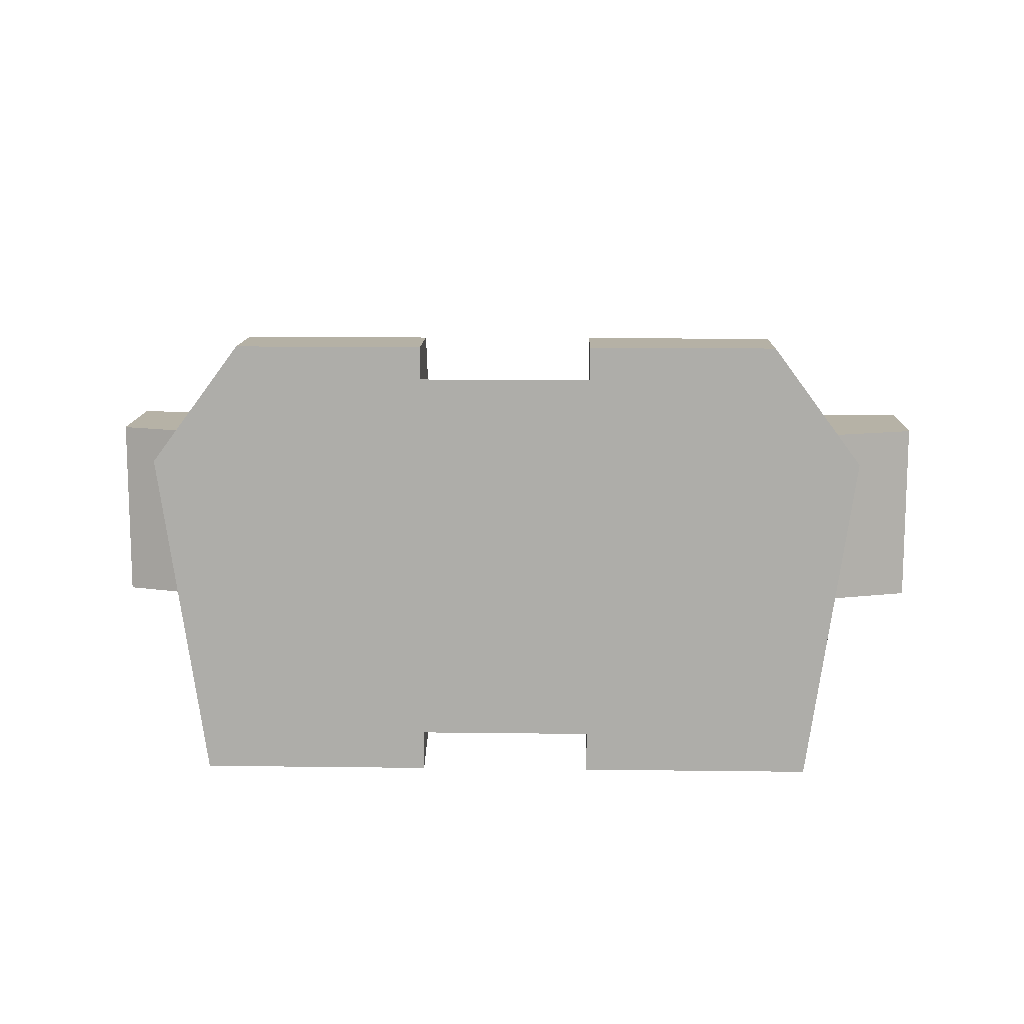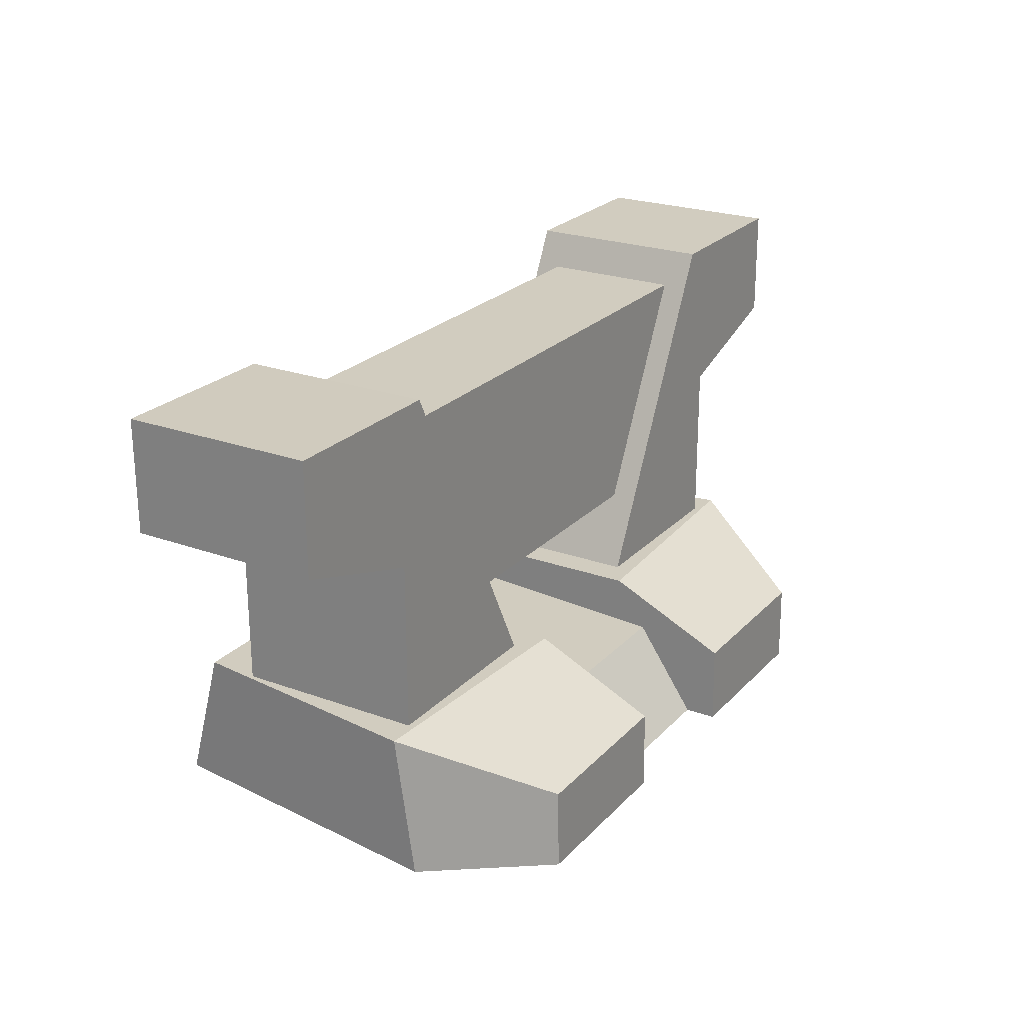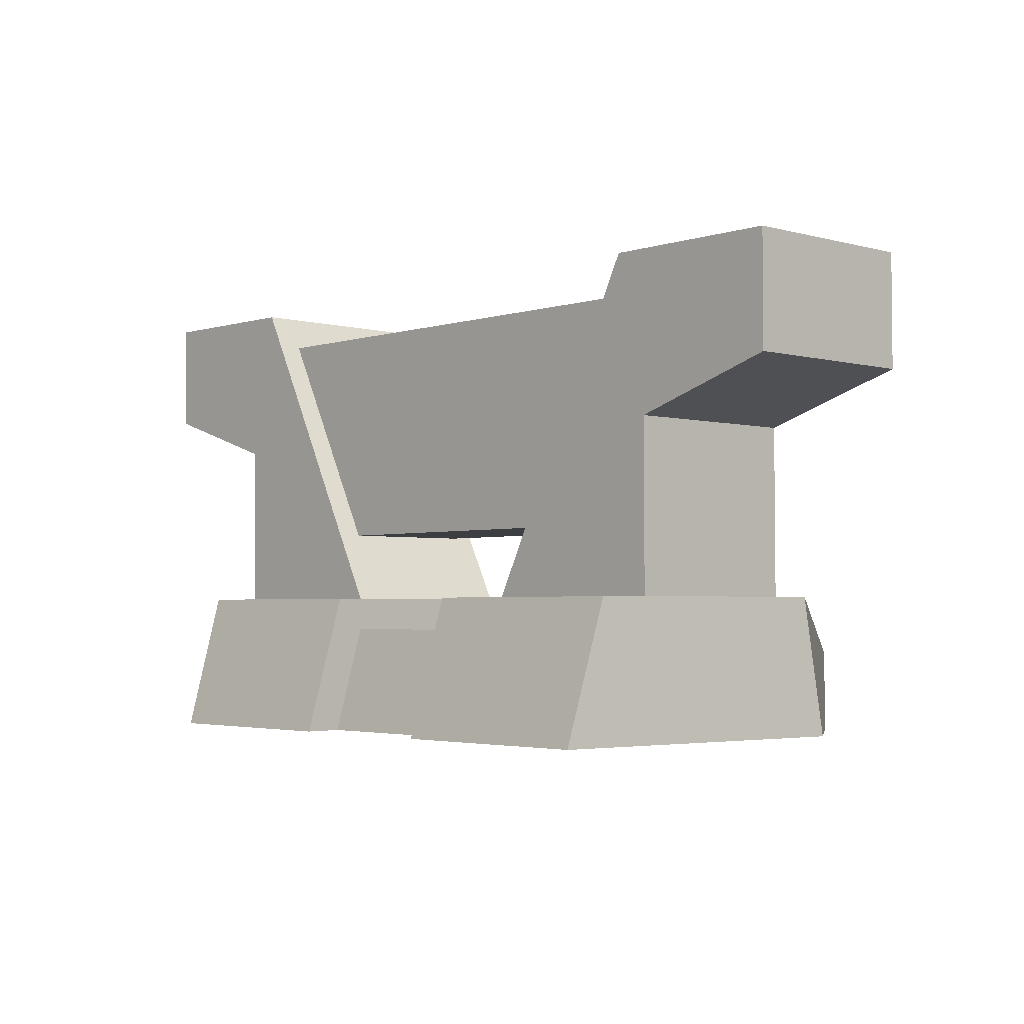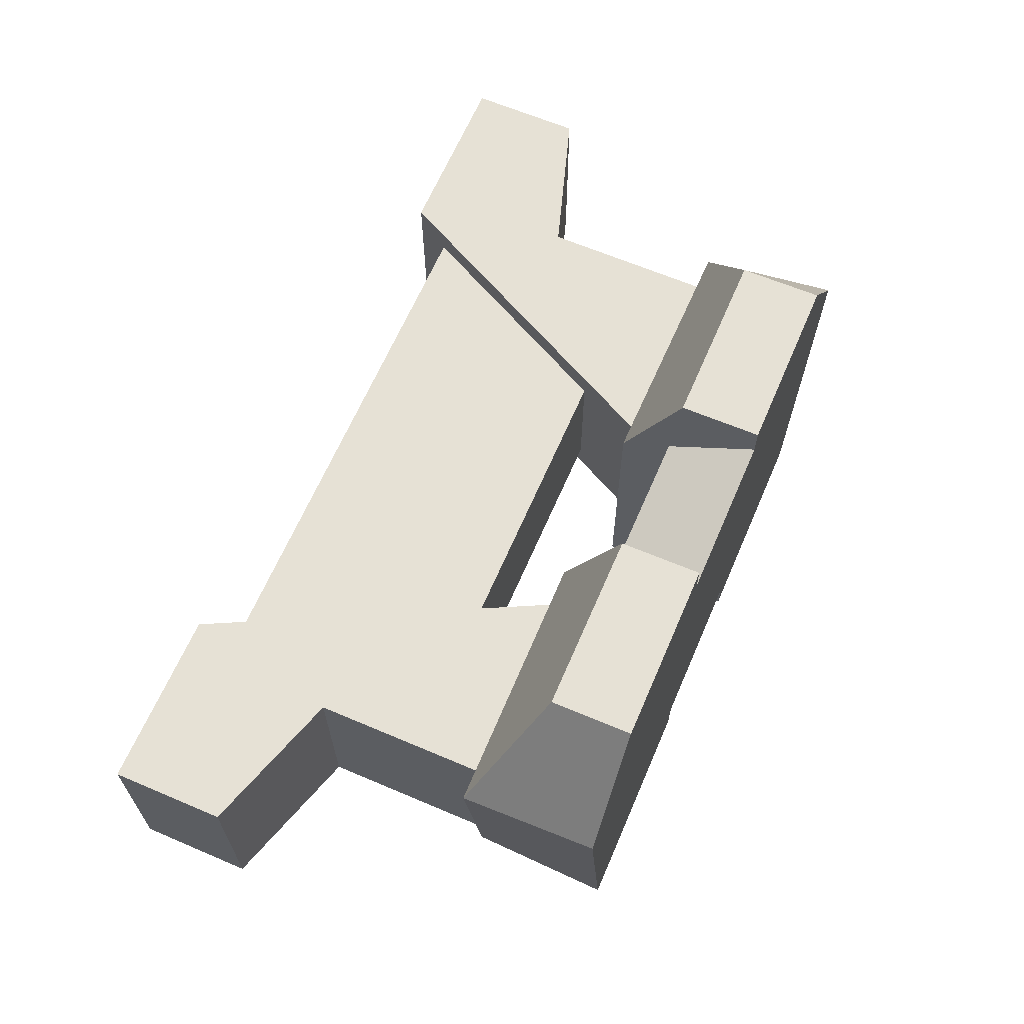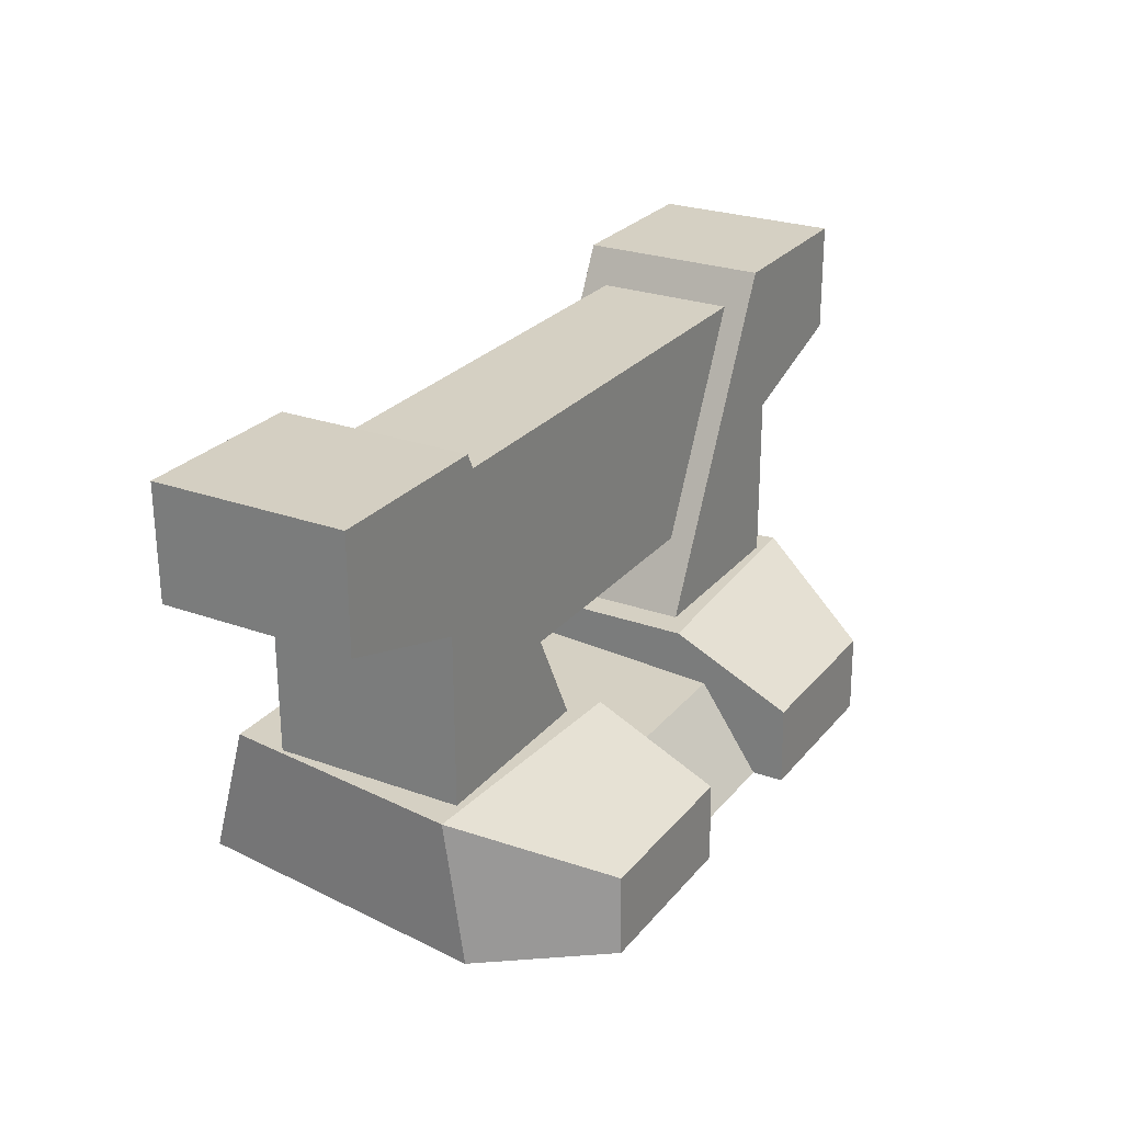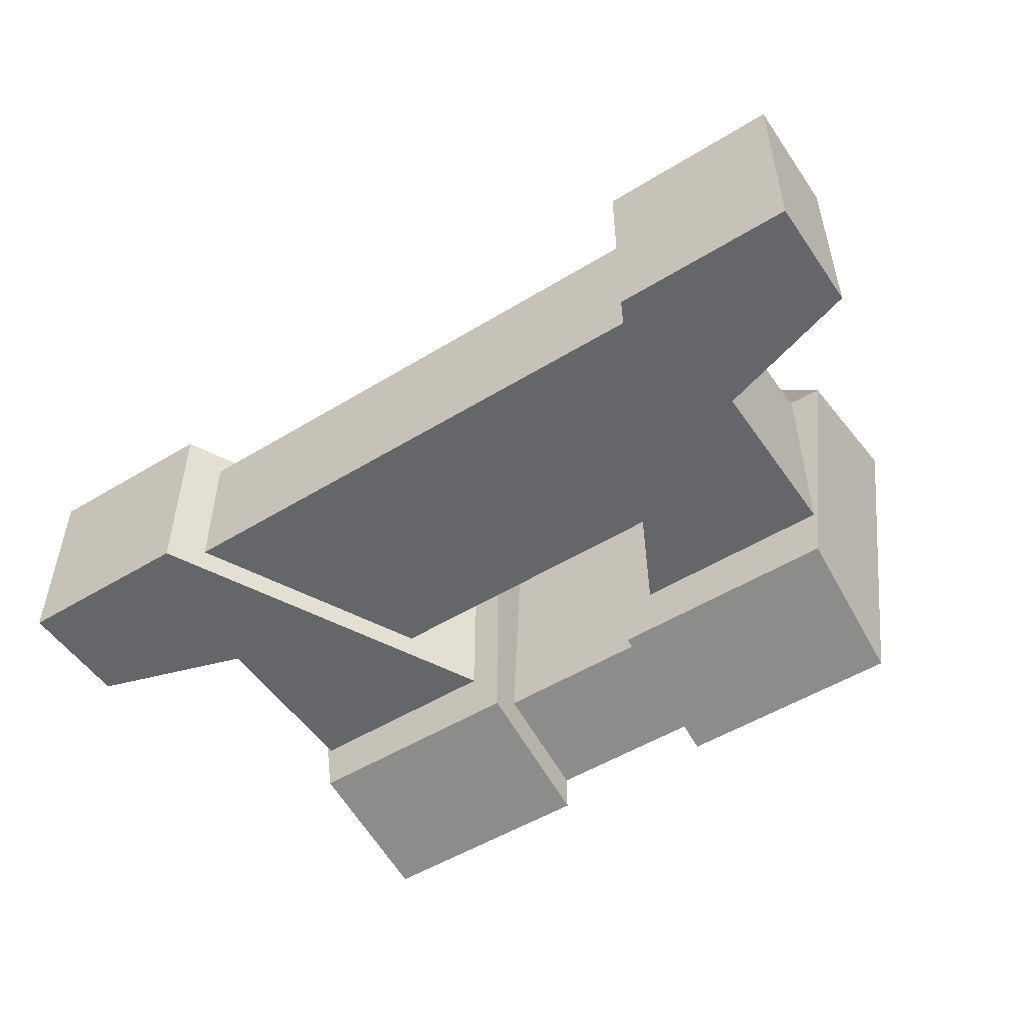
<metadata>
{"format":"obj","ext":"obj","renderer":"f3d","projection":"perspective","resolution":1024,"background":"white","views":[{"elev":12.5,"azim":1.7,"up":"+Z"},{"elev":23.8,"azim":-58.4,"up":"+Y"},{"elev":-3.0,"azim":-133.3,"up":"+Y"},{"elev":64.5,"azim":-66.7,"up":"+Z"},{"elev":25.9,"azim":-59.8,"up":"+Y"},{"elev":-51.9,"azim":-146.5,"up":"+Z"}]}
</metadata>
<code>
g LightArtTurret_03_CorpsePart
v 0.389 -0.0009241 -0.272
v 0.3966 0.1792 -0.2192
v 0.1063 0.1792 -0.2192
v 0.1063 -0.0009241 -0.272
v 0.3374 0.1049 0.2816
v 0.4426 0.1801 0.1055
v 0.4469 0.0002973 0.1356
v 0.3374 0.0007348 0.2829
v 0.1093 -0.0007783 -0.223
v 0.1093 0.1371 -0.1834
v -0.1093 0.1371 -0.1834
v -0.1093 -0.0007783 -0.223
v 0.1063 0.0007348 0.2829
v 0.1063 -0.0009241 -0.272
v 0.1063 0.1792 -0.2192
v 0.1063 0.1049 0.2816
v 0.1063 0.1802 0.1236
v 0.4426 0.1801 0.1055
v 0.3966 0.1792 -0.2192
v 0.389 -0.0009241 -0.272
v 0.4469 0.0002973 0.1356
v 0.1063 0.1792 -0.2192
v 0.3966 0.1792 -0.2192
v 0.4426 0.1801 0.1055
v 0.1063 0.1802 0.1236
v 0.4469 0.0002973 0.1356
v 0.389 -0.0009241 -0.272
v 0.1063 -0.0009241 -0.272
v 0.1063 0.0007348 0.2829
v 0.3374 0.0007348 0.2829
v 0.3374 0.1049 0.2816
v 0.1063 0.1049 0.2816
v 0.1063 0.1802 0.1236
v 0.4426 0.1801 0.1055
v 0.1093 0.1155 0.1642
v -0.1093 0.1155 0.1642
v -0.1093 0.1371 -0.1834
v 0.1093 0.1371 -0.1834
v 0.1093 0.1155 0.1642
v 0.1093 0.0006072 0.2421
v -0.1093 0.0006072 0.2421
v -0.1093 0.1155 0.1642
v 0.3374 0.1049 0.2816
v 0.3374 0.0007348 0.2829
v 0.1063 0.0007348 0.2829
v 0.1063 0.1049 0.2816
v 0.4006 0.3999 -0.1517
v 0.4006 0.4007 0.09817
v 0.5886 0.4606 0.09799
v 0.5886 0.4599 -0.1519
v 0.4006 0.1792 0.09883
v 0.4006 0.4007 0.09817
v 0.4006 0.3999 -0.1517
v 0.4006 0.1785 -0.151
v 0.3601 0.6051 0.09755
v 0.3601 0.6044 -0.1523
v 0.3705 0.6044 -0.1523
v 0.5886 0.6061 0.09755
v 0.5886 0.6054 -0.1523
v 0.3601 0.6051 0.09755
v 0.1458 0.1792 0.09883
v 0.1458 0.1785 -0.151
v 0.3601 0.6044 -0.1523
v 0.4006 0.1792 0.09883
v 0.1458 0.1792 0.09883
v 0.3601 0.6051 0.09755
v 0.4006 0.4007 0.09817
v 0.5886 0.6061 0.09755
v 0.5886 0.6054 -0.1523
v 0.5886 0.4599 -0.1519
v 0.5886 0.4606 0.09799
v 0.3705 0.6044 -0.1523
v 0.4006 0.3999 -0.1517
v 0.5886 0.4599 -0.1519
v 0.5886 0.6054 -0.1523
v -0.389 -0.0009241 -0.272
v -0.1063 -0.0009241 -0.272
v -0.1063 0.1792 -0.2192
v -0.3966 0.1792 -0.2192
v -0.3374 0.1049 0.2816
v -0.3374 0.0007348 0.2829
v -0.4469 0.0002973 0.1356
v -0.4426 0.1801 0.1055
v -0.1063 0.1792 -0.2192
v -0.1063 -0.0009241 -0.272
v -0.1063 0.0007348 0.2829
v -0.1063 0.1049 0.2816
v -0.1063 0.1802 0.1236
v -0.389 -0.0009241 -0.272
v -0.3966 0.1792 -0.2192
v -0.4426 0.1801 0.1055
v -0.4469 0.0002973 0.1356
v -0.1063 0.1792 -0.2192
v -0.1063 0.1802 0.1236
v -0.4426 0.1801 0.1055
v -0.3966 0.1792 -0.2192
v -0.1063 0.0007348 0.2829
v -0.1063 -0.0009241 -0.272
v -0.389 -0.0009241 -0.272
v -0.4469 0.0002973 0.1356
v -0.3374 0.0007348 0.2829
v -0.3374 0.1049 0.2816
v -0.4426 0.1801 0.1055
v -0.1063 0.1802 0.1236
v -0.1063 0.1049 0.2816
v -0.1063 0.1049 0.2816
v -0.1063 0.0007348 0.2829
v -0.3374 0.0007348 0.2829
v -0.3374 0.1049 0.2816
v 0.1093 0.0006072 0.2421
v 0.1093 -0.0007783 -0.223
v -0.1093 -0.0007783 -0.223
v -0.1093 0.0006072 0.2421
v -0.4006 0.3999 -0.1517
v -0.5886 0.4599 -0.1519
v -0.5886 0.4606 0.09799
v -0.4006 0.4007 0.09817
v -0.2096 0.2712 -0.118
v 0.2096 0.2712 -0.118
v 0.3487 0.5581 -0.1188
v -0.3487 0.5581 -0.1188
v -0.4006 0.1792 0.09883
v -0.4006 0.1785 -0.151
v -0.4006 0.3999 -0.1517
v -0.4006 0.4007 0.09817
v -0.3601 0.6051 0.09755
v -0.5886 0.6061 0.09755
v -0.5886 0.6054 -0.1523
v -0.3601 0.6044 -0.1523
v -0.1458 0.1792 0.09883
v -0.3601 0.6051 0.09755
v -0.3601 0.6044 -0.1523
v -0.1458 0.1785 -0.151
v -0.4006 0.1785 -0.151
v -0.1458 0.1785 -0.151
v -0.3601 0.6044 -0.1523
v -0.4006 0.3999 -0.1517
v -0.2096 0.2718 0.06549
v 0.2096 0.2718 0.06549
v 0.2096 0.2712 -0.118
v -0.2096 0.2712 -0.118
v -0.2096 0.2718 0.06549
v -0.3487 0.5587 0.06463
v 0.3487 0.5587 0.06463
v 0.2096 0.2718 0.06549
v -0.5886 0.4599 -0.1519
v -0.5886 0.6054 -0.1523
v -0.5886 0.6061 0.09755
v -0.5886 0.4606 0.09799
v 0.3487 0.5587 0.06463
v -0.3487 0.5587 0.06463
v -0.3487 0.5581 -0.1188
v 0.3487 0.5581 -0.1188
v -0.3601 0.6051 0.09755
v -0.4006 0.4007 0.09817
v -0.5886 0.4606 0.09799
v -0.5886 0.6061 0.09755
v -0.1458 0.1792 0.09883
v -0.4006 0.1792 0.09883
v -0.5886 0.6054 -0.1523
v -0.5886 0.4599 -0.1519
v 0.1458 0.1785 -0.151
v 0.4006 0.1785 -0.151
v 0.3601 0.6044 -0.1523
v 0.5886 0.6061 0.09755
v 0.5886 0.4606 0.09799
g LightArtTurret_03_CorpsePart_0
f 3 2 1
f 4 3 1
f 7 6 5
f 8 7 5
f 11 10 9
f 12 11 9
f 15 14 13
f 13 16 15
f 16 17 15
f 20 19 18
f 21 20 18
f 24 23 22
f 25 24 22
f 28 27 26
f 26 29 28
f 26 30 29
f 33 32 31
f 34 33 31
f 37 36 35
f 38 37 35
f 41 40 39
f 42 41 39
f 45 44 43
f 46 45 43
f 49 48 47
f 50 49 47
f 53 52 51
f 54 53 51
f 57 56 55
f 55 58 57
f 59 57 58
f 62 61 60
f 63 62 60
f 66 65 64
f 67 66 64
f 70 69 68
f 71 70 68
f 74 73 72
f 75 74 72
f 78 77 76
f 79 78 76
f 82 81 80
f 83 82 80
f 86 85 84
f 84 87 86
f 84 88 87
f 91 90 89
f 92 91 89
f 95 94 93
f 96 95 93
f 99 98 97
f 97 100 99
f 97 101 100
f 104 103 102
f 105 104 102
f 108 107 106
f 109 108 106
f 112 111 110
f 113 112 110
f 116 115 114
f 117 116 114
f 120 119 118
f 121 120 118
f 124 123 122
f 125 124 122
f 128 127 126
f 129 128 126
f 132 131 130
f 133 132 130
f 136 135 134
f 137 136 134
f 140 139 138
f 141 140 138
f 144 143 142
f 145 144 142
f 148 147 146
f 149 148 146
f 152 151 150
f 153 152 150
f 156 155 154
f 157 156 154
f 158 154 155
f 159 158 155
f 160 136 137
f 161 160 137
f 73 163 162
f 162 72 73
f 162 164 72
f 165 66 67
f 166 165 67

</code>
